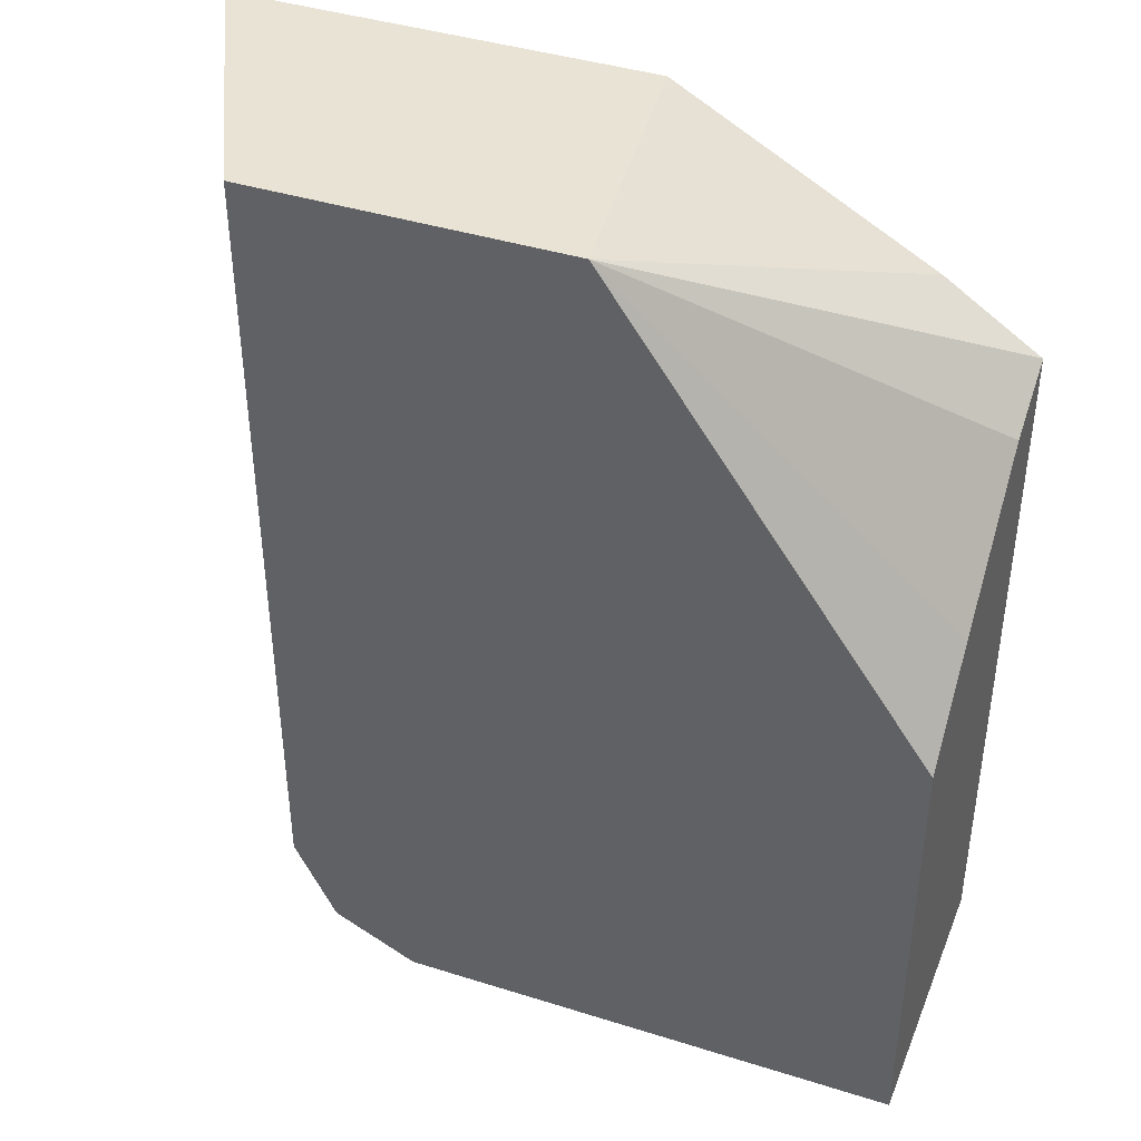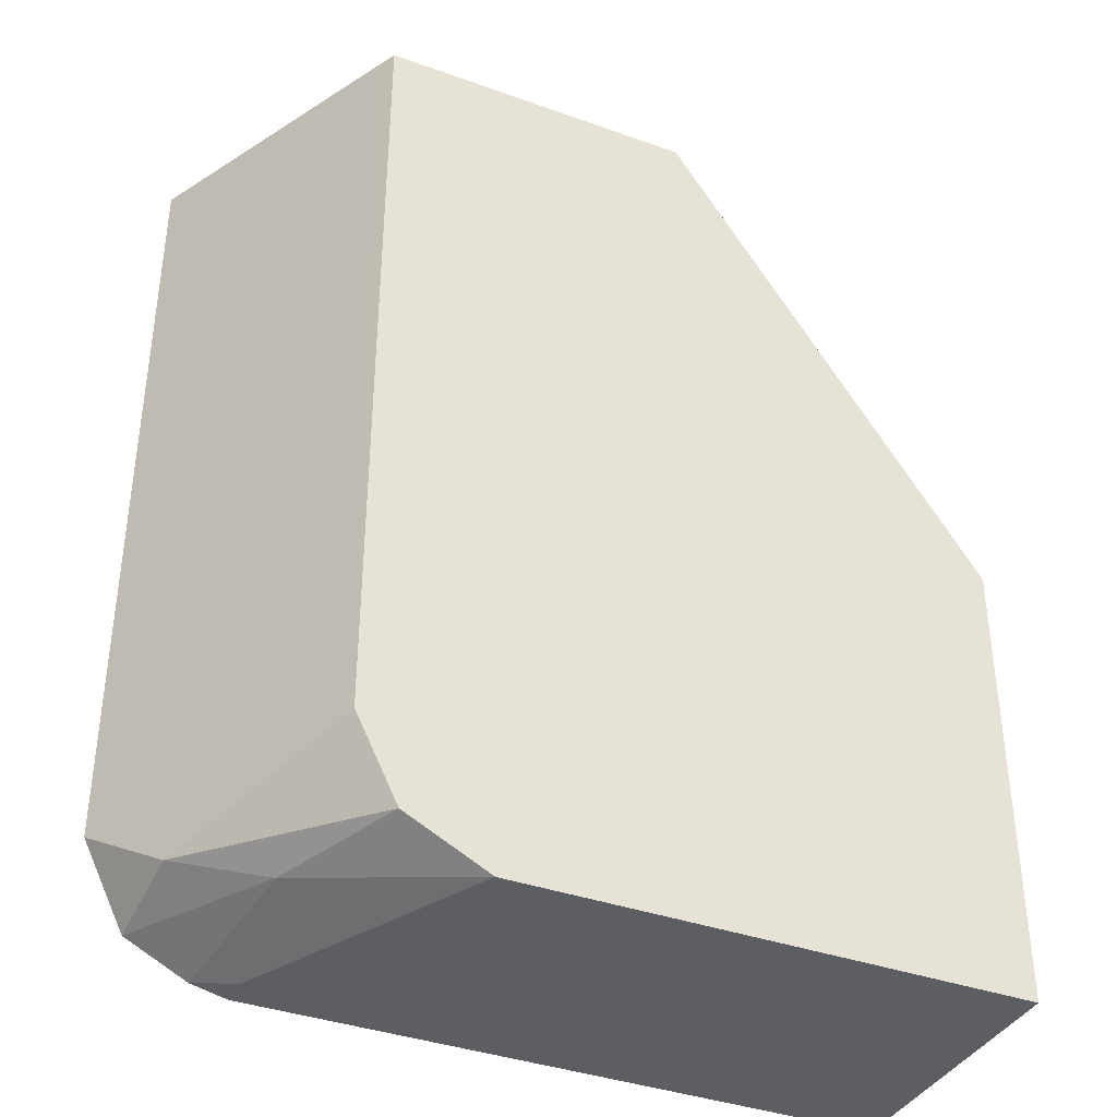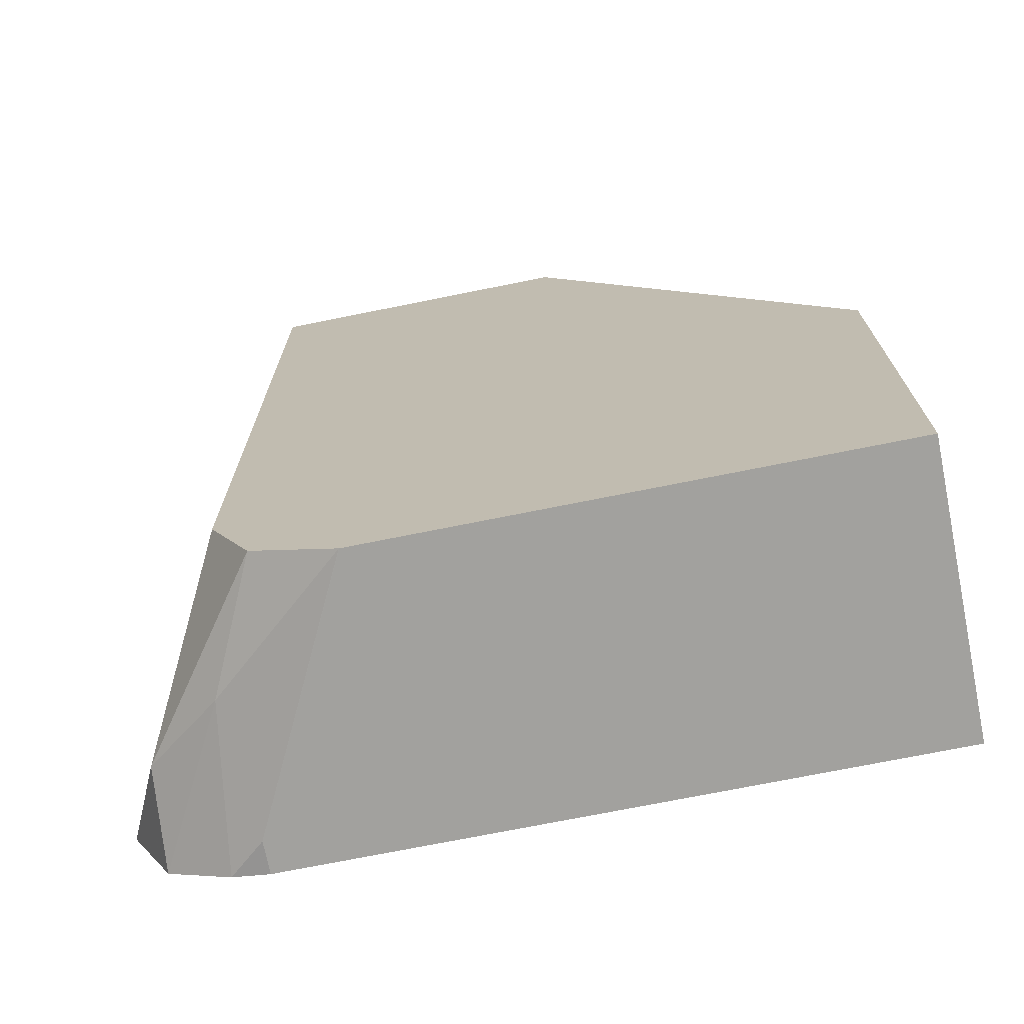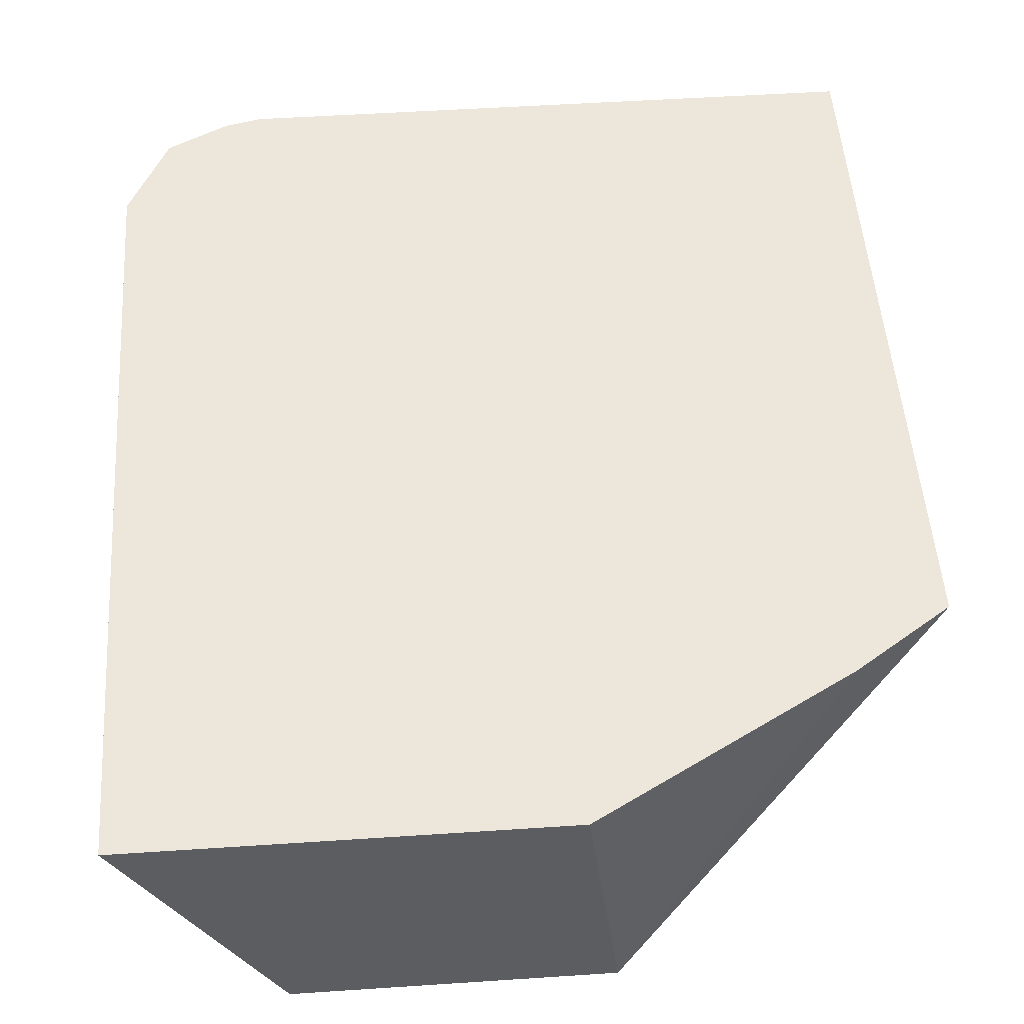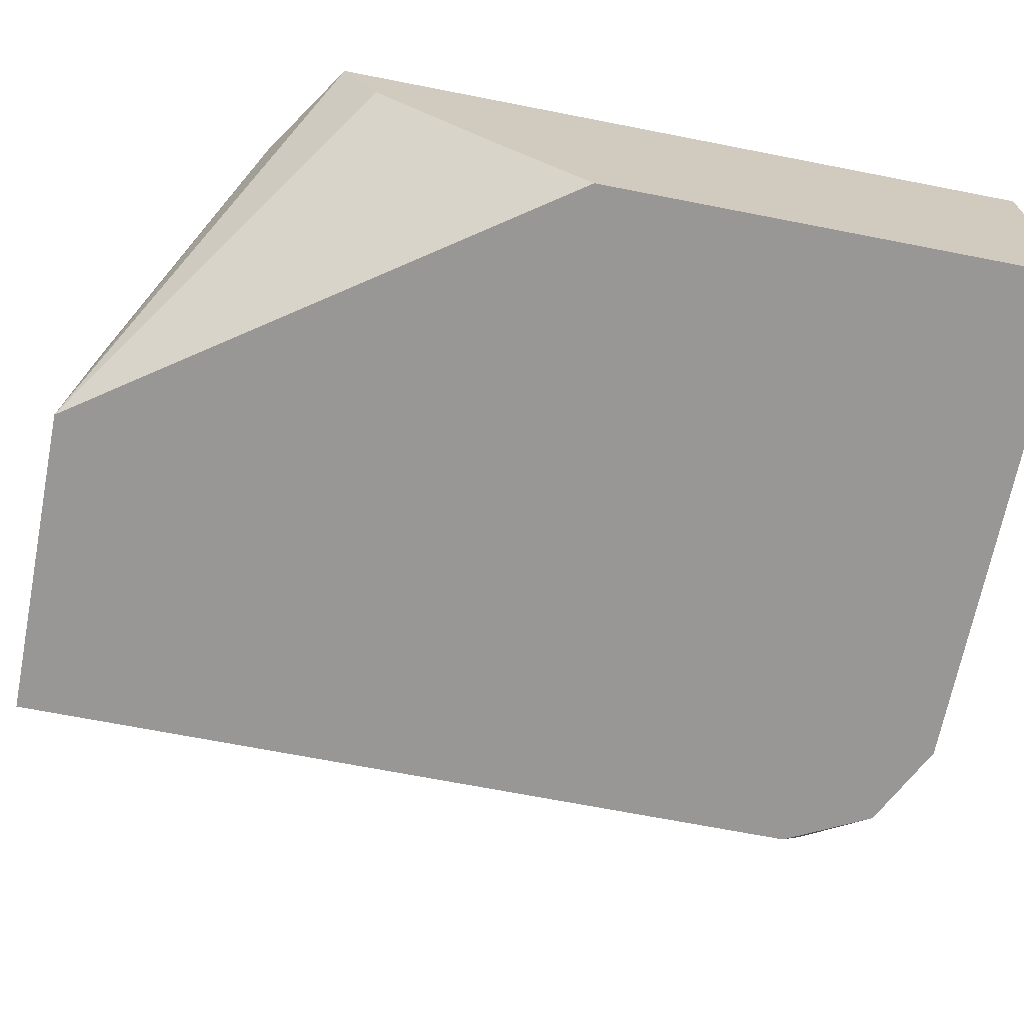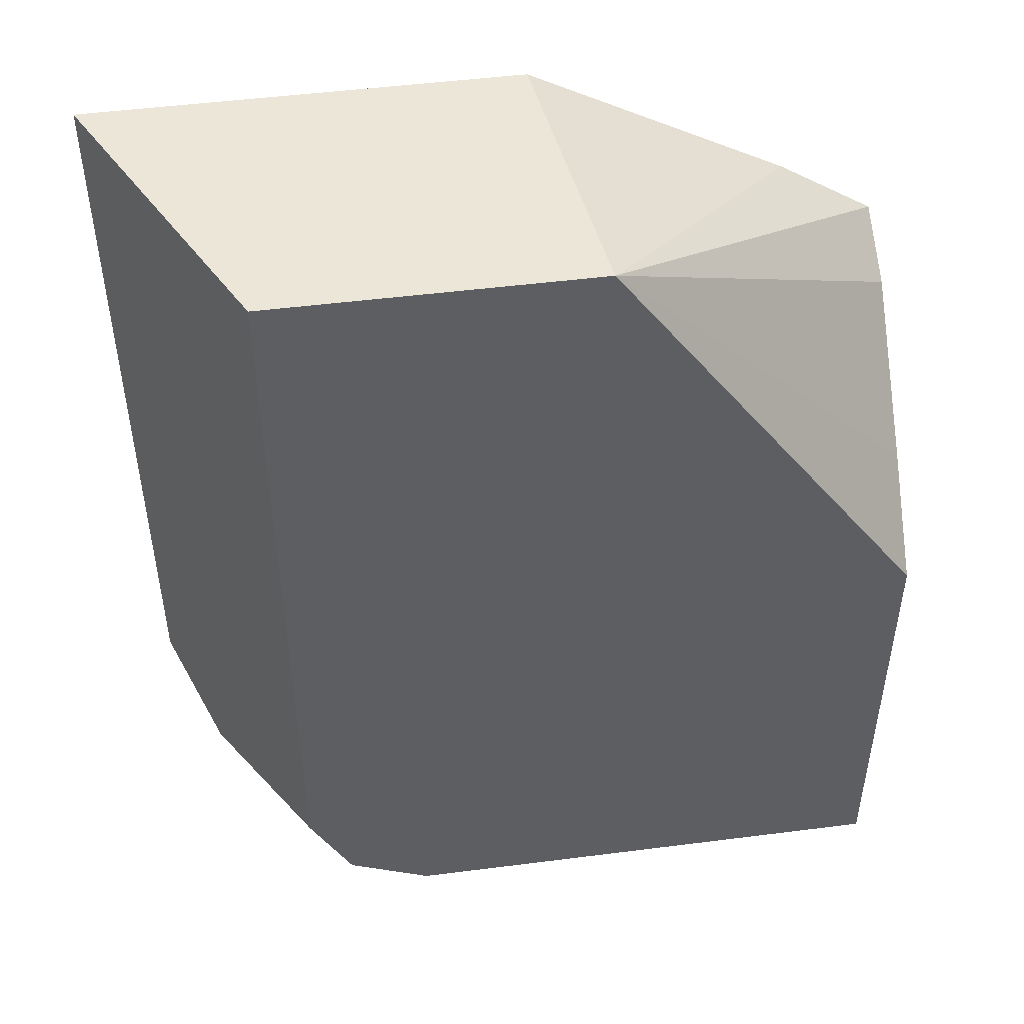
<metadata>
{"format":"obj","ext":"obj","renderer":"f3d","projection":"perspective","resolution":1024,"background":"white","views":[{"elev":41.1,"azim":-159.1,"up":"+Y"},{"elev":-37.8,"azim":155.4,"up":"+Y"},{"elev":-72.1,"azim":-168.6,"up":"+Y"},{"elev":52.0,"azim":175.9,"up":"+Z"},{"elev":-68.3,"azim":-101.1,"up":"+Z"},{"elev":48.8,"azim":171.9,"up":"+Y"}]}
</metadata>
<code>
v 0.289 -0.644 0.1933
v 0.4186 -0.644 0.1933
v 0.289 -0.644 0.2659
v 0.289 -0.5273 0.1933
v 0.4188 -0.644 0.1933
v 0.4508 -0.644 0.2576
v 0.4508 -0.644 0.2659
v 0.289 -0.4632 0.2659
v 0.289 -0.5045 0.215
v 0.3704 -0.4104 0.1933
v 0.4402 -0.6333 0.1933
v 0.4549 -0.636 0.2254
v 0.4602 -0.642 0.2659
v 0.3137 -0.4467 0.2659
v 0.289 -0.4726 0.2472
v 0.3793 -0.4104 0.2659
v 0.4509 -0.4104 0.1933
v 0.4509 -0.6119 0.1933
v 0.475 -0.628 0.2415
v 0.4761 -0.634 0.2659
v 0.4872 -0.4104 0.2659
v 0.4536 -0.4104 0.1987
v 0.4616 -0.6119 0.2147
v 0.4872 -0.6119 0.2659
f 10 14 16
f 9 15 10
f 10 16 21
f 22 24 23
f 8 14 10
f 6 13 7
f 10 21 22
f 5 13 6
f 8 10 15
f 10 22 17
f 19 24 20
f 11 19 12
f 12 20 13
f 12 19 20
f 17 22 18
f 18 23 19
f 18 22 23
f 19 23 24
f 21 24 22
f 5 12 13
f 11 18 19
f 5 11 12
f 3 13 20
f 3 14 8
f 4 9 10
f 1 2 6
f 1 6 7
f 1 7 3
f 1 8 15
f 1 15 9
f 1 9 4
f 1 4 10
f 1 10 17
f 1 3 8
f 1 18 11
f 1 11 5
f 1 5 2
f 2 5 6
f 3 7 13
f 3 20 24
f 3 24 21
f 3 21 16
f 1 17 18
f 3 16 14

</code>
